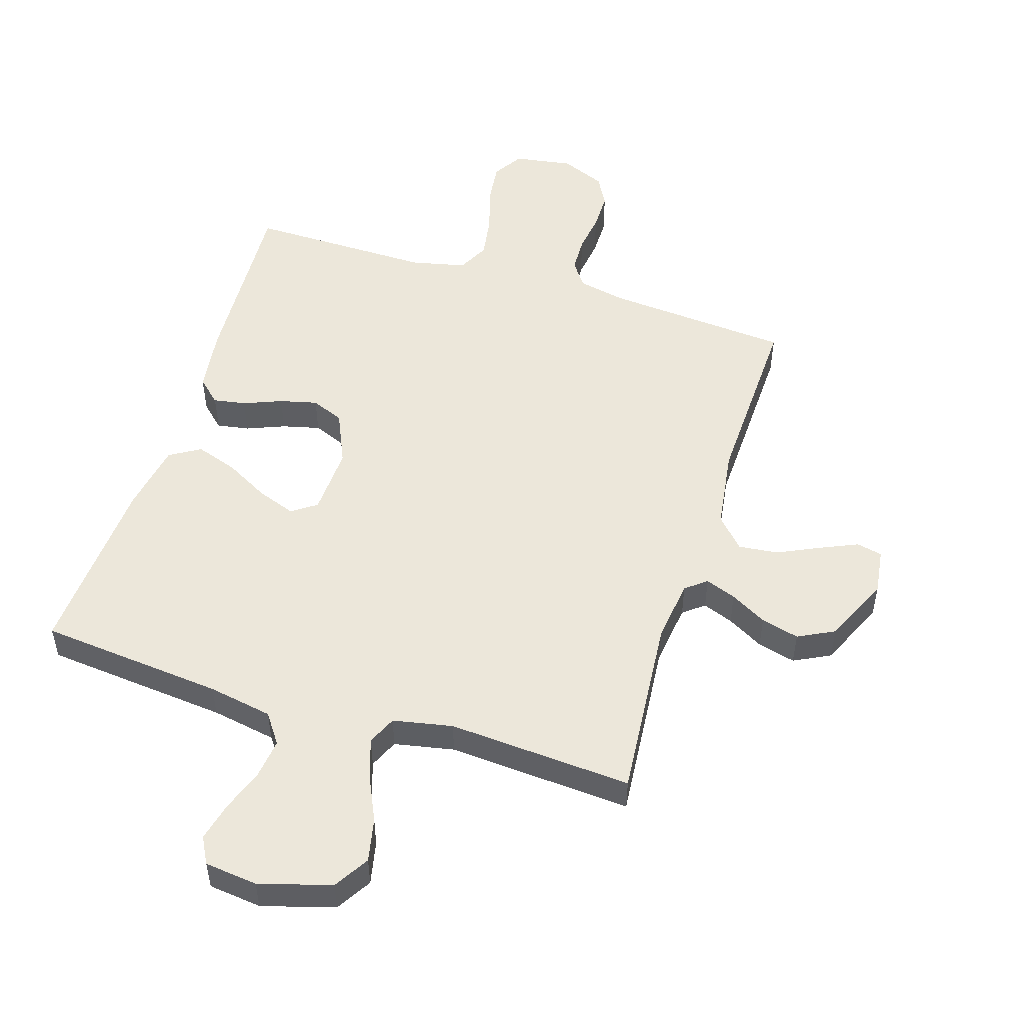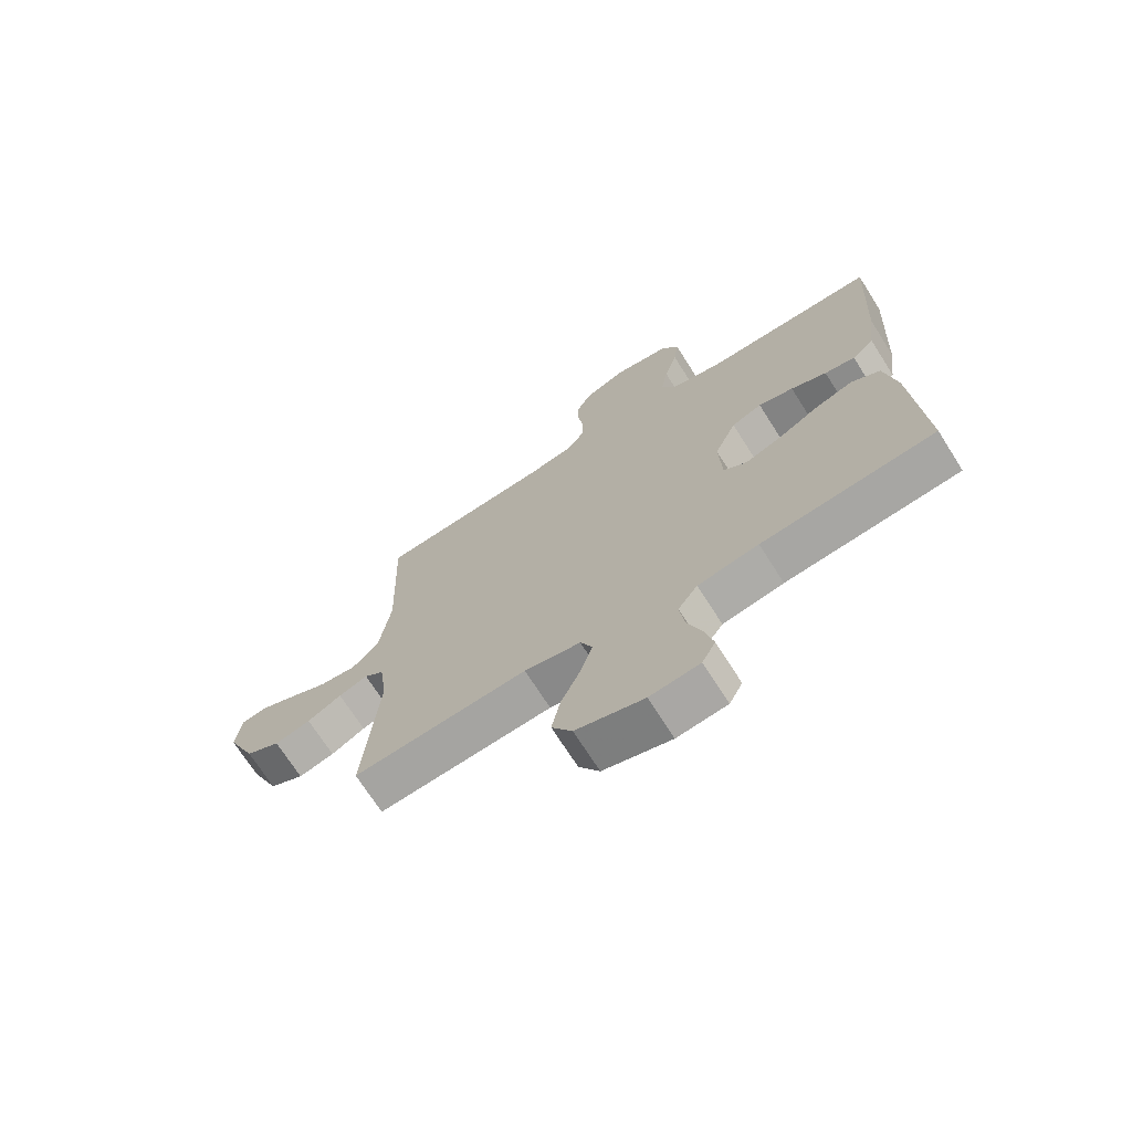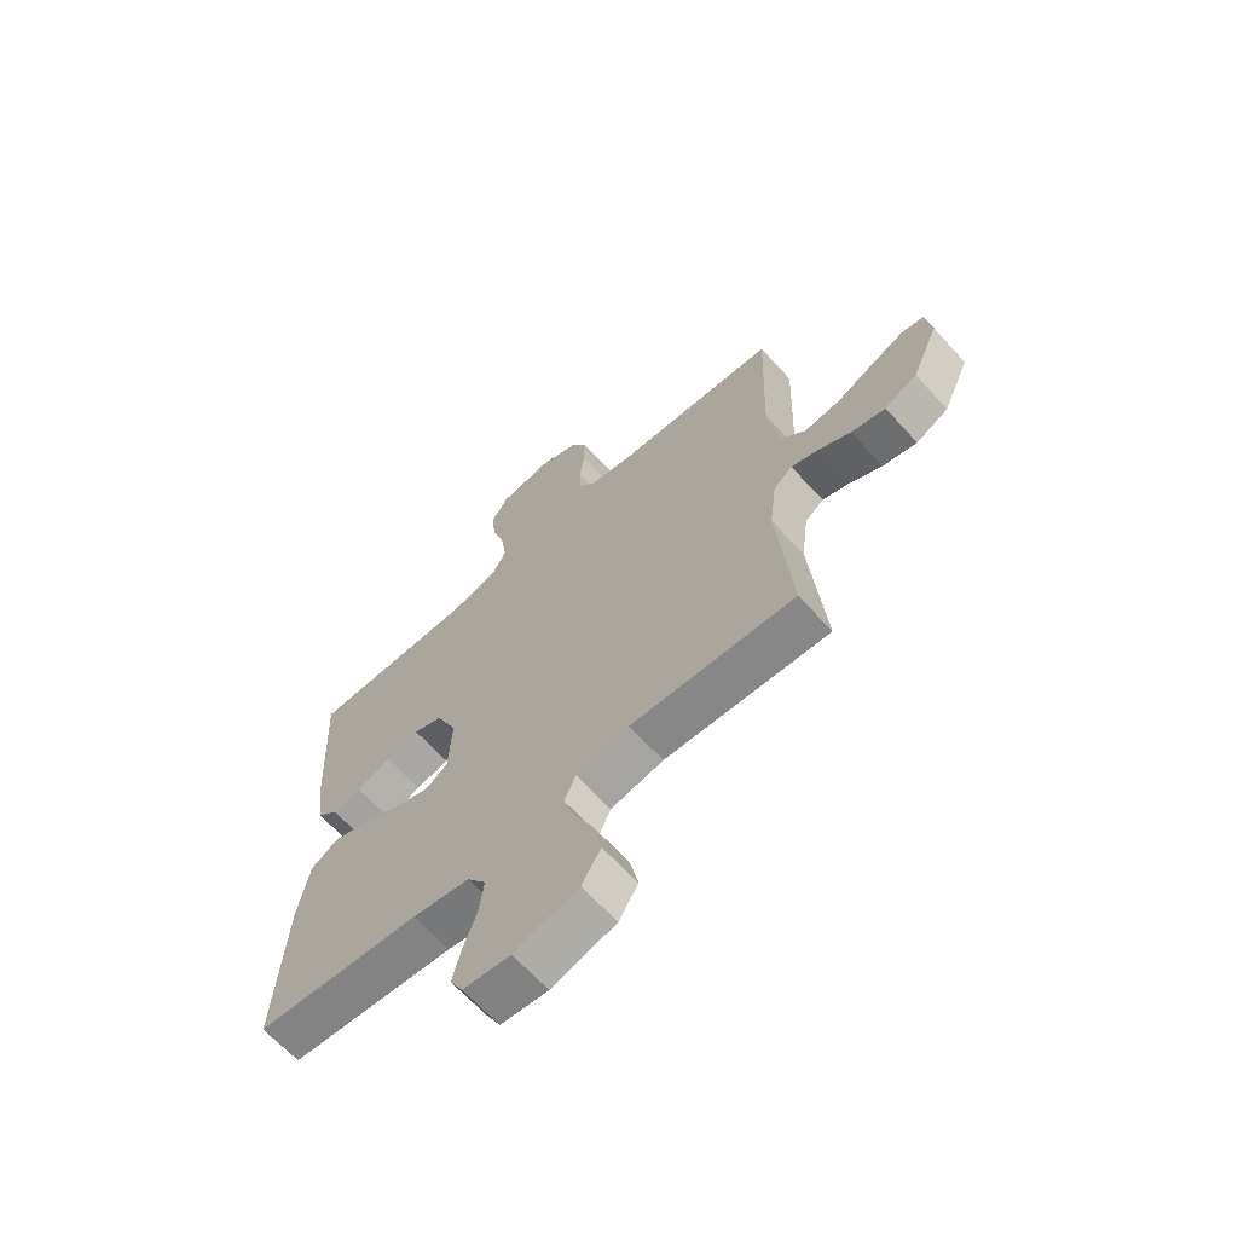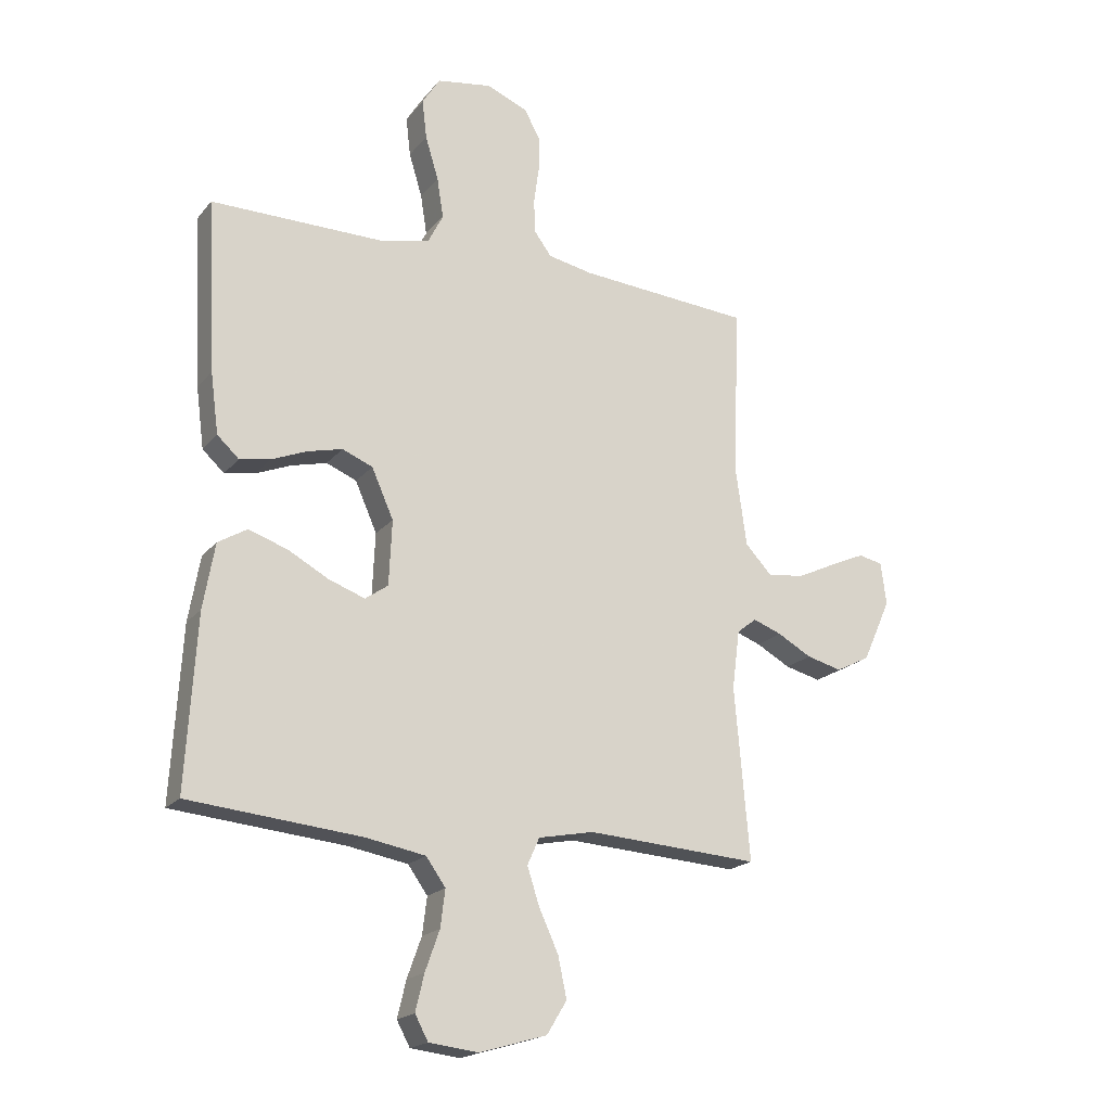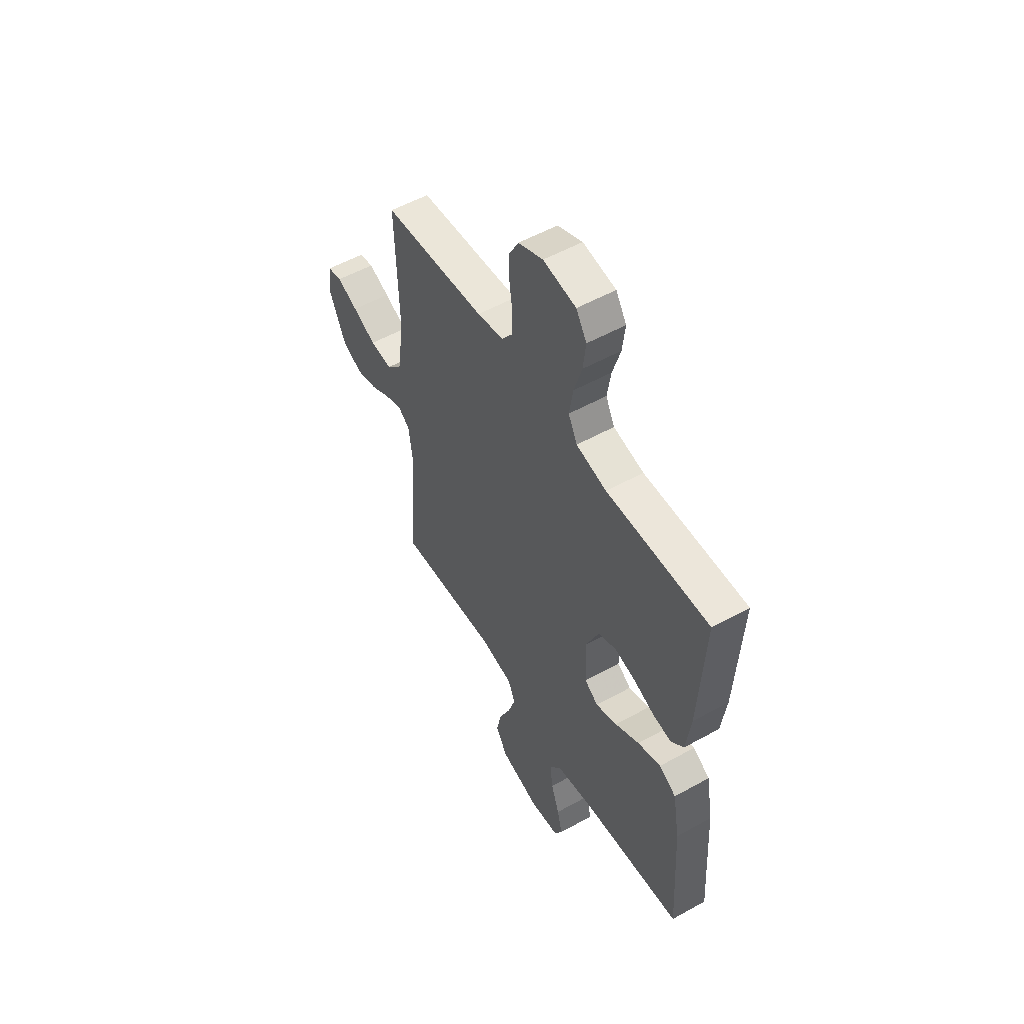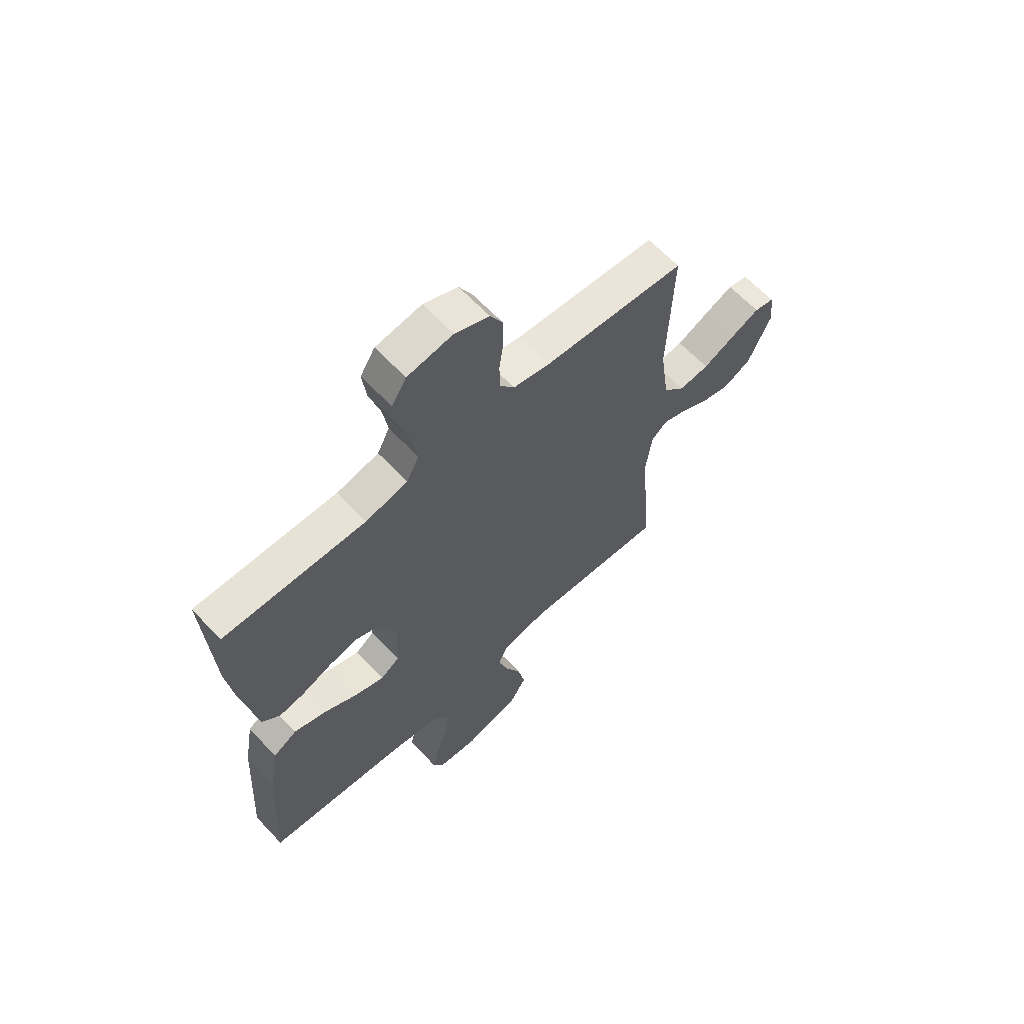
<metadata>
{"format":"obj","ext":"obj","renderer":"f3d","projection":"perspective","resolution":1024,"background":"white","views":[{"elev":51.4,"azim":-162.6,"up":"+Y"},{"elev":-70.8,"azim":32.4,"up":"+Z"},{"elev":-65.5,"azim":-137.7,"up":"+Z"},{"elev":-19.2,"azim":153.1,"up":"+Z"},{"elev":54.1,"azim":59.4,"up":"+Z"},{"elev":63.5,"azim":136.9,"up":"+Z"}]}
</metadata>
<code>
v 0.5 0.07 0.5
v 0.484 0.07 0.2
v 0.47 0.07 0.094
v 0.432 0.07 0.059
v 0.379 0.07 0.068
v 0.317 0.07 0.093
v 0.256 0.07 0.108
v 0.203 0.07 0.086
v 0.165 0.07 0
v 0.17 0.07 -0.113
v 0.21 0.07 -0.141
v 0.273 0.07 -0.118
v 0.344 0.07 -0.079
v 0.412 0.07 -0.056
v 0.462 0.07 -0.086
v 0.482 0.07 -0.2
v 0.5 0.07 -0.5
v 0.2 0.07 -0.529
v 0.095 0.07 -0.548
v 0.061 0.07 -0.596
v 0.069 0.07 -0.661
v 0.094 0.07 -0.731
v 0.109 0.07 -0.794
v 0.086 0.07 -0.837
v 0 0.07 -0.847
v -0.117 0.07 -0.813
v -0.152 0.07 -0.756
v -0.137 0.07 -0.685
v -0.103 0.07 -0.611
v -0.082 0.07 -0.546
v -0.103 0.07 -0.499
v -0.2 0.07 -0.48
v -0.5 0.07 -0.5
v -0.474 0.07 -0.2
v -0.487 0.07 -0.098
v -0.521 0.07 -0.071
v -0.571 0.07 -0.09
v -0.63 0.07 -0.123
v -0.692 0.07 -0.139
v -0.751 0.07 -0.109
v -0.8 0.07 0
v -0.79 0.07 0.074
v -0.748 0.07 0.083
v -0.687 0.07 0.056
v -0.619 0.07 0.024
v -0.555 0.07 0.017
v -0.509 0.07 0.066
v -0.49 0.07 0.2
v -0.5 0.07 0.5
v -0.2 0.07 0.524
v -0.122 0.07 0.54
v -0.092 0.07 0.581
v -0.09 0.07 0.639
v -0.099 0.07 0.704
v -0.099 0.07 0.766
v -0.072 0.07 0.816
v 0 0.07 0.846
v 0.096 0.07 0.831
v 0.127 0.07 0.782
v 0.119 0.07 0.714
v 0.096 0.07 0.638
v 0.085 0.07 0.568
v 0.111 0.07 0.517
v 0.2 0.07 0.497
v 0.5 0 0.5
v 0.484 0 0.2
v 0.47 0 0.094
v 0.432 0 0.059
v 0.379 0 0.068
v 0.317 0 0.093
v 0.256 0 0.108
v 0.203 0 0.086
v 0.165 0 0
v 0.17 0 -0.113
v 0.21 0 -0.141
v 0.273 0 -0.118
v 0.344 0 -0.079
v 0.412 0 -0.056
v 0.462 0 -0.086
v 0.482 0 -0.2
v 0.5 0 -0.5
v 0.2 0 -0.529
v 0.095 0 -0.548
v 0.061 0 -0.596
v 0.069 0 -0.661
v 0.094 0 -0.731
v 0.109 0 -0.794
v 0.086 0 -0.837
v 0 0 -0.847
v -0.117 0 -0.813
v -0.152 0 -0.756
v -0.137 0 -0.685
v -0.103 0 -0.611
v -0.082 0 -0.546
v -0.103 0 -0.499
v -0.2 0 -0.48
v -0.5 0 -0.5
v -0.474 0 -0.2
v -0.487 0 -0.098
v -0.521 0 -0.071
v -0.571 0 -0.09
v -0.63 0 -0.123
v -0.692 0 -0.139
v -0.751 0 -0.109
v -0.8 0 0
v -0.79 0 0.074
v -0.748 0 0.083
v -0.687 0 0.056
v -0.619 0 0.024
v -0.555 0 0.017
v -0.509 0 0.066
v -0.49 0 0.2
v -0.5 0 0.5
v -0.2 0 0.524
v -0.122 0 0.54
v -0.092 0 0.581
v -0.09 0 0.639
v -0.099 0 0.704
v -0.099 0 0.766
v -0.072 0 0.816
v 0 0 0.846
v 0.096 0 0.831
v 0.127 0 0.782
v 0.119 0 0.714
v 0.096 0 0.638
v 0.085 0 0.568
v 0.111 0 0.517
v 0.2 0 0.497
f 58 59 60 61
f 58 61 62
f 57 58 62
f 56 57 62
f 53 54 55 56
f 52 53 56 62
f 51 52 62 63
f 48 49 50
f 47 48 50 51
f 42 43 44 45
f 40 41 42 45
f 40 45 46
f 37 38 39 40
f 36 37 40 46
f 35 36 46 47
f 32 33 34
f 31 32 34 35
f 26 27 28 29
f 26 29 30
f 25 26 30
f 24 25 30
f 21 22 23 24
f 20 21 24 30
f 19 20 30 31
f 15 16 17 18
f 12 13 14 15
f 11 12 15 18
f 10 11 18 19
f 3 4 5 6
f 3 6 7
f 64 1 2 3
f 64 3 7
f 63 64 7 8
f 51 63 8 9
f 31 35 47 51
f 19 31 51
f 9 10 19 51
f 125 124 123 122
f 126 125 122
f 126 122 121
f 126 121 120
f 120 119 118 117
f 126 120 117 116
f 127 126 116 115
f 114 113 112
f 115 114 112 111
f 109 108 107 106
f 109 106 105 104
f 110 109 104
f 104 103 102 101
f 110 104 101 100
f 111 110 100 99
f 98 97 96
f 99 98 96 95
f 93 92 91 90
f 94 93 90
f 94 90 89
f 94 89 88
f 88 87 86 85
f 94 88 85 84
f 95 94 84 83
f 82 81 80 79
f 79 78 77 76
f 82 79 76 75
f 83 82 75 74
f 70 69 68 67
f 71 70 67
f 67 66 65 128
f 71 67 128
f 72 71 128 127
f 73 72 127 115
f 115 111 99 95
f 115 95 83
f 115 83 74 73
f 1 65 66 2
f 2 66 67 3
f 3 67 68 4
f 4 68 69 5
f 5 69 70 6
f 6 70 71 7
f 7 71 72 8
f 8 72 73 9
f 9 73 74 10
f 10 74 75 11
f 11 75 76 12
f 12 76 77 13
f 13 77 78 14
f 14 78 79 15
f 15 79 80 16
f 16 80 81 17
f 17 81 82 18
f 18 82 83 19
f 19 83 84 20
f 20 84 85 21
f 21 85 86 22
f 22 86 87 23
f 23 87 88 24
f 24 88 89 25
f 25 89 90 26
f 26 90 91 27
f 27 91 92 28
f 28 92 93 29
f 29 93 94 30
f 30 94 95 31
f 31 95 96 32
f 32 96 97 33
f 33 97 98 34
f 34 98 99 35
f 35 99 100 36
f 36 100 101 37
f 37 101 102 38
f 38 102 103 39
f 39 103 104 40
f 40 104 105 41
f 41 105 106 42
f 42 106 107 43
f 43 107 108 44
f 44 108 109 45
f 45 109 110 46
f 46 110 111 47
f 47 111 112 48
f 48 112 113 49
f 49 113 114 50
f 50 114 115 51
f 51 115 116 52
f 52 116 117 53
f 53 117 118 54
f 54 118 119 55
f 55 119 120 56
f 56 120 121 57
f 57 121 122 58
f 58 122 123 59
f 59 123 124 60
f 60 124 125 61
f 61 125 126 62
f 62 126 127 63
f 63 127 128 64
f 64 128 65 1

</code>
